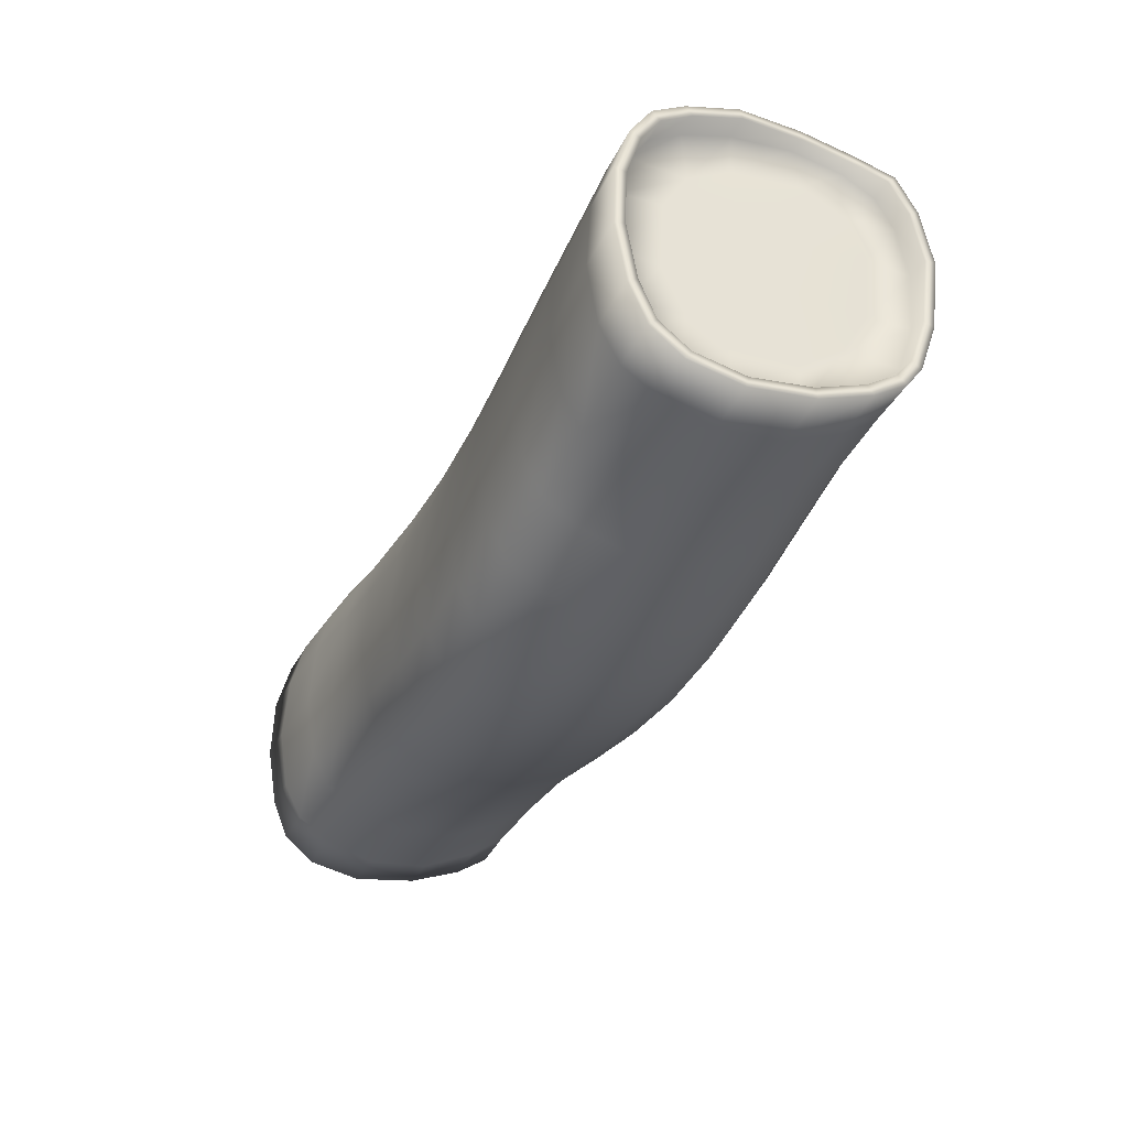
<metadata>
{"format":"obj","ext":"obj","renderer":"f3d","projection":"perspective","resolution":1024,"background":"white","views":[{"elev":-35.9,"azim":66.0,"up":"+Z"}]}
</metadata>
<code>
v 0.4578 0.2273 -0.415
v 0.456 0.3312 -0.3365
v 0.5975 0.333 -0.3334
v 0.5982 0.2339 -0.4012
v -1.918 0.258 0.4352
v -1.915 0.3561 0.3772
v -2.064 0.3578 0.3738
v -2.067 0.2591 0.4322
v 0.4561 -0.3925 0.2336
v 0.5975 -0.3942 0.2361
v 0.5975 -0.333 0.3326
v 0.4558 -0.3321 0.3302
v -1.918 0.4144 0.2785
v -2.067 0.4164 0.2746
v -1.946 0.3306 -0.3171
v -2.094 0.333 -0.3218
v -2.093 0.3944 -0.2252
v -1.946 0.3925 -0.2181
v -2.088 0.4446 -0.07133
v -1.94 0.4424 -0.06517
v 0.6155 0.455 0.1057
v 0.6161 0.423 0.09989
v 0.5792 0.4212 -0.07613
v 0.5782 0.4529 -0.08364
v -1.928 0.4519 0.1214
v -2.076 0.4541 0.1164
v 0.4634 -0.3684 -0.4128
v 0.6039 -0.3653 -0.4021
v 0.6018 -0.4148 -0.2821
v 0.4624 -0.4241 -0.3059
v 0.599 -0.4454 -0.1022
v 0.4592 -0.4521 -0.1234
v 0.456 -0.4382 0.08279
v 0.5975 -0.4399 0.08757
v 0.6048 -0.2741 -0.4742
v 0.6048 -0.2561 -0.4439
v 0.6039 -0.3408 -0.3778
v -2.076 0.1025 0.4683
v -2.076 0.09631 0.4361
v -2.086 -0.07779 0.4303
v -2.087 -0.08502 0.4626
v 0.6041 -0.08247 0.4461
v 0.5981 -0.236 0.3944
v 0.5986 -0.2181 0.3657
v 0.6051 -0.07513 0.4146
v 0.589 0.1076 0.4637
v 0.5897 0.1017 0.4318
v 0.5979 0.2635 0.427
v 0.5981 0.2462 0.398
v -2.093 0.3655 -0.2075
v -2.087 0.4127 -0.06406
v 0.627 0.3578 0.3624
v 0.627 0.3331 0.3378
v -2.087 -0.3651 -0.3906
v -2.087 -0.3406 -0.3664
v -2.087 -0.2559 -0.4324
v -2.086 -0.2739 -0.4626
v -2.094 0.3084 -0.2975
v 0.6031 -0.1168 -0.5014
v 0.6032 -0.1101 -0.4687
v -2.089 -0.4004 0.2487
v -2.089 -0.3703 0.2312
v -2.094 -0.4071 0.09234
v -2.094 -0.4397 0.09901
v 0.6001 0.07502 -0.4683
v 0.6003 0.06857 -0.436
v 0.6243 0.4168 0.2633
v 0.6246 0.3878 0.246
v -2.064 0.3329 0.3489
v -2.067 0.2414 0.4029
v 0.5984 0.2159 -0.3733
v -2.092 -0.445 -0.09082
v -2.092 -0.4127 -0.08501
v -2.089 -0.386 -0.2544
v -2.089 -0.4146 -0.2706
v 0.5976 0.3083 -0.3089
v 0.5722 0.4022 -0.2381
v 0.5728 0.3735 -0.2201
v -2.088 -0.11 -0.4572
v -2.088 -0.1167 -0.4898
v 0.602 -0.3861 -0.2659
v 0.5991 -0.413 -0.09634
v 0.5975 -0.3083 0.3079
v -1.944 -0.3425 0.3545
v -1.942 -0.2392 0.4207
v -2.089 -0.2418 0.4188
v -2.091 -0.3464 0.3516
v -1.939 -0.08375 0.4649
v -1.928 0.1025 0.471
v -2.091 0.06953 -0.4236
v -2.091 0.07607 -0.4556
v -2.093 0.2164 -0.3615
v -2.093 0.2344 -0.3892
v 0.4634 -0.2724 -0.4737
v 0.4634 -0.1245 -0.5193
v 0.4612 0.06186 -0.4962
v 0.5976 -0.4073 0.08097
v 0.5975 -0.365 0.2186
v -2.088 -0.2246 0.3918
v -2.016 -0.07609 0.4282
v -2.021 -0.218 0.3816
v 0.5611 0.3325 0.337
v 0.5585 0.3871 0.2455
v 0.5376 -0.07496 0.4137
v 0.5495 0.09695 0.4249
v 0.5359 -0.394 -0.2827
v 0.533 -0.4204 -0.1142
v -2.022 -0.3056 0.3264
v -2.092 -0.3221 0.3289
v 0.5368 -0.3424 -0.3819
v 0.5585 0.2413 0.3912
v 0.5975 -0.4399 0.08757
v 0.5976 -0.4073 0.08097
v 0.5368 -0.2533 -0.4385
v 0.53 -0.4074 0.07743
v 0.5295 -0.3642 0.2181
v -2.015 -0.3418 -0.3647
v -2.015 -0.2528 -0.4213
v 0.5368 -0.116 -0.4808
v 0.5295 -0.3077 0.3072
v -2.022 0.3063 -0.2954
v -2.022 0.3644 -0.2019
v 0.5349 0.05637 -0.4608
v -2.016 0.4112 -0.05918
v -1.992 0.331 0.3518
v -1.995 0.2398 0.4058
v 0.5318 0.2096 -0.386
v 0.53 -0.4074 0.07743
v -2.022 -0.3641 0.2345
v 0.5301 0.3065 -0.3123
v -2.076 0.4216 0.1102
v -2.015 -0.1157 -0.4636
v -2.067 0.3865 0.2569
v -1.995 0.3854 0.2602
v -2.017 0.05659 -0.4436
v -2.022 -0.4068 0.09386
v -2.02 0.2096 -0.369
v 0.5495 0.4222 0.09962
v -2.019 -0.4198 -0.09767
v -2.016 -0.3934 -0.2659
v -2.004 0.09542 0.4392
v 0.5376 0.413 -0.07421
v 0.5308 0.3653 -0.218
v 0.5307 -0.2176 0.3649
v -2.023 0.2038 -0.2007
v -2.022 0.3644 -0.2019
v -2.022 0.3063 -0.2954
v -2.02 0.2096 -0.369
v 0.557 0.228 0.2319
v 0.5585 0.3871 0.2455
v 0.5611 0.3325 0.337
v 0.5585 0.2413 0.3912
v 0.5318 0.2096 -0.386
v 0.5301 0.3065 -0.3123
v 0.5308 0.3653 -0.218
v 0.5325 0.2048 -0.2151
v 0.5376 0.413 -0.07421
v 0.5381 0.2804 -0.08409
v 0.552 0.2913 0.1117
v 0.5495 0.4222 0.09962
v -1.995 0.2398 0.4058
v -1.992 0.331 0.3518
v -1.995 0.3854 0.2602
v -2 0.2253 0.2447
v -2.005 0.4203 0.1143
v -2.005 0.2886 0.1246
v -2.005 0.4203 0.1143
v -2.018 0.2783 -0.07039
v -2.016 0.4112 -0.05918
v -2.019 -0.4198 -0.09767
v -2.019 -0.2887 -0.1114
v -2.019 -0.2302 -0.2433
v -2.016 -0.3934 -0.2659
v -2.025 -0.0815 -0.07713
v -2.019 -0.1162 -0.3136
v -2.024 0.07756 -0.06806
v -2.02 0.07524 -0.2958
v -2.023 -0.2741 0.1039
v -2.022 -0.4068 0.09386
v -2.023 -0.07474 0.09324
v -2.016 0.08516 0.1005
v -2.022 -0.3641 0.2345
v -2.023 -0.206 0.2225
v -2.017 -0.08645 0.2949
v -2.004 0.1061 0.3072
v -2.022 -0.3056 0.3264
v -2.021 -0.218 0.3816
v -2.016 -0.07609 0.4282
v -2.004 0.09542 0.4392
v 0.53 -0.4074 0.07743
v 0.5303 -0.2746 0.08815
v 0.5313 -0.2056 0.2076
v 0.5295 -0.3642 0.2181
v 0.5358 -0.07319 0.08151
v 0.538 -0.08491 0.2811
v 0.5446 0.08791 0.08976
v 0.5519 0.1086 0.2943
v 0.5359 -0.394 -0.2827
v 0.5353 -0.2306 -0.2593
v 0.5337 -0.2892 -0.1272
v 0.533 -0.4204 -0.1142
v 0.5356 -0.1163 -0.3291
v 0.5333 -0.08085 -0.08926
v 0.5339 0.07525 -0.3114
v 0.5367 0.07974 -0.07785
v 0.5368 -0.3424 -0.3819
v 0.5368 -0.2533 -0.4385
v 0.5368 -0.116 -0.4808
v 0.5349 0.05637 -0.4608
v 0.5307 -0.2176 0.3649
v 0.5295 -0.3077 0.3072
v 0.5376 -0.07496 0.4137
v 0.5495 0.09695 0.4249
v -2.015 -0.2528 -0.4213
v -2.015 -0.3418 -0.3647
v -2.015 -0.1157 -0.4636
v -2.017 0.05659 -0.4436
v -1.944 0.2269 -0.3954
v -1.941 0.06189 -0.4764
v -1.7 0.2296 -0.4014
v -1.696 0.06675 -0.4814
v -1.465 0.235 -0.4206
v -1.462 0.075 -0.4992
v -1.234 0.2492 -0.4609
v -1.23 0.0864 -0.5408
v -0.9981 0.2608 -0.4981
v -0.9947 0.09582 -0.5791
v -0.7574 0.2663 -0.5201
v -0.754 0.1 -0.6018
v -0.5128 0.2636 -0.518
v -0.5094 0.09677 -0.5999
v -0.2669 0.2546 -0.4953
v -0.2635 0.08806 -0.5771
v -0.02259 0.2424 -0.4608
v -0.01919 0.07703 -0.542
v 0.2181 0.2309 -0.4283
v 0.2214 0.06692 -0.5089
v -1.938 -0.124 -0.4994
v -1.694 -0.1167 -0.5041
v -1.459 -0.1053 -0.5215
v -1.228 -0.09699 -0.5635
v -0.9925 -0.09 -0.602
v -0.7517 -0.08736 -0.6249
v -0.5071 -0.0912 -0.6232
v -0.2612 -0.09955 -0.6003
v -0.01697 -0.1093 -0.5651
v 0.2236 -0.1178 -0.5317
v -1.938 -0.2716 -0.454
v -1.694 -0.2623 -0.4593
v -1.459 -0.2484 -0.4775
v -1.228 -0.2426 -0.5187
v -0.9925 -0.2375 -0.5567
v -0.7517 -0.2361 -0.5792
v -0.5071 -0.2404 -0.5772
v -0.2612 -0.2485 -0.5545
v -0.01697 -0.2573 -0.5195
v 0.2236 -0.2644 -0.4866
v -1.938 -0.3674 -0.3932
v -1.694 -0.3568 -0.3993
v -1.459 -0.3413 -0.4185
v -1.228 -0.3371 -0.4587
v -0.9925 -0.3333 -0.4958
v -0.7517 -0.3326 -0.5178
v -0.5071 -0.3373 -0.5157
v -0.2612 -0.3451 -0.4931
v -0.01697 -0.3533 -0.4585
v 0.2236 -0.3596 -0.4261
v 0.4842 0.2584 0.4175
v 0.4741 0.1026 0.4535
v 0.2442 0.2618 0.3968
v 0.2341 0.1072 0.4324
v 0.003769 0.2736 0.3718
v -0.006428 0.1177 0.4077
v -0.2404 0.2859 0.3428
v -0.2506 0.129 0.3789
v -0.4863 0.295 0.3217
v -0.4966 0.1378 0.3579
v -0.731 0.2976 0.3169
v -0.7412 0.1409 0.353
v -0.9718 0.2918 0.332
v -0.982 0.1364 0.3679
v -1.208 0.2798 0.3584
v -1.218 0.1264 0.3937
v -1.439 0.2652 0.3848
v -1.449 0.1143 0.4195
v -1.674 0.2602 0.418
v -1.684 0.1068 0.4533
v 0.4624 -0.08203 0.4428
v 0.222 -0.07641 0.4217
v -0.01855 -0.06773 0.3974
v -0.2627 -0.05782 0.3691
v -0.5085 -0.04956 0.3487
v -0.753 -0.04601 0.3443
v -0.9936 -0.04913 0.3597
v -1.229 -0.0568 0.3862
v -1.46 -0.06592 0.4125
v -1.695 -0.07677 0.4467
v 0.4565 -0.235 0.3921
v 0.2168 -0.228 0.3724
v -0.02343 -0.221 0.3482
v -0.2673 -0.2125 0.3203
v -0.5129 -0.2048 0.3004
v -0.7571 -0.2011 0.2968
v -0.9974 -0.2033 0.3132
v -1.233 -0.2092 0.3408
v -1.463 -0.216 0.3685
v -1.698 -0.2298 0.4025
v 0.2163 -0.3247 0.3109
v -0.02419 -0.3193 0.2857
v -0.2683 -0.312 0.2568
v -0.5141 -0.3052 0.2363
v -0.7585 -0.3018 0.2324
v -0.9989 -0.3039 0.2488
v -1.234 -0.3092 0.2769
v -1.465 -0.315 0.3052
v -1.7 -0.3311 0.3376
v -1.946 -0.4371 0.1013
v -1.941 -0.3968 0.2527
v -1.701 -0.4255 0.0885
v -1.698 -0.3852 0.2377
v -1.467 -0.4088 0.06093
v -1.463 -0.3687 0.2075
v -1.235 -0.4058 0.02899
v -1.232 -0.3644 0.178
v -0.9999 -0.4029 -0.001708
v -0.9972 -0.3605 0.1493
v -0.7592 -0.4028 -0.01959
v -0.7569 -0.3595 0.1326
v -0.5146 -0.4077 -0.01588
v -0.5128 -0.3637 0.1367
v -0.2687 -0.4154 0.005812
v -0.2673 -0.371 0.1579
v -0.02437 -0.4231 0.03703
v -0.02346 -0.3784 0.1879
v 0.2163 -0.4288 0.06506
v 0.2168 -0.384 0.2145
v -1.939 -0.4229 -0.2865
v -1.943 -0.4509 -0.1045
v -1.695 -0.4116 -0.2941
v -1.698 -0.4392 -0.1145
v -1.46 -0.3951 -0.3151
v -1.464 -0.4223 -0.1386
v -1.229 -0.3918 -0.3535
v -1.232 -0.4194 -0.174
v -0.9936 -0.3887 -0.3892
v -0.9967 -0.4167 -0.2073
v -0.7528 -0.3885 -0.4102
v -0.756 -0.4168 -0.2269
v -0.5082 -0.3933 -0.4079
v -0.5114 -0.4217 -0.2239
v -0.2623 -0.4012 -0.3855
v -0.2655 -0.4294 -0.2018
v -0.01799 -0.4089 -0.3517
v -0.02116 -0.437 -0.1692
v 0.2226 -0.4148 -0.3202
v 0.2195 -0.4426 -0.1394
v 0.474 0.4529 0.103
v 0.4842 0.4154 0.2605
v 0.2341 0.4546 0.08505
v 0.2442 0.4173 0.2412
v -0.006426 0.4681 0.0572
v 0.003771 0.4306 0.2147
v -0.2506 0.4817 0.02612
v -0.2403 0.4439 0.1847
v -0.4964 0.4911 0.004461
v -0.4861 0.4532 0.1633
v -0.741 0.4931 0.0006787
v -0.7308 0.4553 0.1591
v -0.982 0.4857 0.0184
v -0.9718 0.4482 0.1755
v -1.218 0.4711 0.04884
v -1.208 0.4342 0.2039
v -1.449 0.4532 0.08045
v -1.439 0.4169 0.2329
v -1.684 0.4515 0.1084
v -1.674 0.4145 0.2634
v 0.4561 0.3934 -0.2371
v 0.4621 0.4437 -0.08348
v 0.2161 0.3954 -0.2522
v 0.2217 0.4449 -0.1003
v -0.02458 0.4084 -0.2831
v -0.01887 0.4584 -0.1298
v -0.2689 0.4217 -0.3165
v -0.2632 0.472 -0.1621
v -0.5148 0.431 -0.3388
v -0.509 0.4814 -0.1841
v -0.7594 0.4332 -0.3414
v -0.7536 0.4834 -0.1873
v -1 0.4263 -0.3209
v -0.9944 0.4761 -0.168
v -1.236 0.4125 -0.286
v -1.23 0.4617 -0.1352
v -1.467 0.3956 -0.2488
v -1.461 0.4439 -0.1004
v -1.702 0.3929 -0.2266
v -1.696 0.4421 -0.07568
v 0.2163 0.3339 -0.3505
v -0.02438 0.3464 -0.3823
v -0.2687 0.3592 -0.4163
v -0.5146 0.3685 -0.4388
v -0.7592 0.3708 -0.4412
v -0.9999 0.3644 -0.4198
v -1.235 0.3515 -0.3836
v -1.467 0.3356 -0.3447
v -1.701 0.3319 -0.3242
v 0.4872 0.3568 0.3593
v 0.2472 0.3593 0.3392
v 0.006761 0.372 0.3136
v -0.2373 0.385 0.2842
v -0.4831 0.3942 0.2631
v -0.7278 0.3965 0.2585
v -0.9688 0.3899 0.2741
v -1.205 0.3767 0.3012
v -1.436 0.3603 0.3285
v -1.671 0.357 0.3607
v 0.456 -0.4382 0.08279
v -2.094 -0.4071 0.09234
v -2.022 -0.4068 0.09386
v -1.946 -0.4371 0.1013
v -2.094 -0.4397 0.09901
v -1.701 -0.4255 0.0885
v -1.467 -0.4088 0.06093
v -1.235 -0.4058 0.02899
v -0.9999 -0.4029 -0.001708
v -0.7592 -0.4028 -0.01959
v -0.5146 -0.4077 -0.01588
v -0.2687 -0.4154 0.005812
v -0.02437 -0.4231 0.03703
v 0.2163 -0.4288 0.06506
g Object_4
f 1 2 3
f 1 3 4
f 5 6 7
f 5 7 8
f 9 10 11
f 9 11 12
f 13 14 7
f 13 7 6
f 15 16 17
f 15 17 18
f 18 17 19
f 18 19 20
f 21 22 23
f 21 23 24
f 25 26 14
f 25 14 13
f 27 28 29
f 27 29 30
f 30 29 31
f 30 31 32
f 33 34 10
f 33 10 9
f 28 35 36
f 28 36 37
f 38 39 40
f 38 40 41
f 42 43 44
f 42 44 45
f 46 42 45
f 46 45 47
f 48 46 47
f 48 47 49
f 17 50 51
f 17 51 19
f 52 48 49
f 52 49 53
f 54 55 56
f 54 56 57
f 16 58 50
f 16 50 17
f 35 59 60
f 35 60 36
f 61 62 63
f 61 63 64
f 59 65 66
f 59 66 60
f 21 67 68
f 21 68 22
f 7 69 70
f 7 70 8
f 65 4 71
f 65 71 66
f 72 73 74
f 72 74 75
f 4 3 76
f 4 76 71
f 77 24 23
f 77 23 78
f 75 74 55
f 75 55 54
f 3 77 78
f 3 78 76
f 57 56 79
f 57 79 80
f 31 29 81
f 31 81 82
f 43 11 83
f 43 83 44
f 84 85 86
f 84 86 87
f 85 88 41
f 85 41 86
f 88 89 38
f 88 38 41
f 89 5 8
f 89 8 38
f 80 79 90
f 80 90 91
f 67 52 53
f 67 53 68
f 91 90 92
f 91 92 93
f 27 94 35
f 27 35 28
f 94 95 59
f 94 59 35
f 95 96 65
f 95 65 59
f 96 1 4
f 96 4 65
f 10 34 97
f 10 97 98
f 29 28 37
f 29 37 81
f 93 92 58
f 93 58 16
f 11 10 98
f 11 98 83
f 99 40 100
f 99 100 101
f 68 53 102
f 68 102 103
f 47 45 104
f 47 104 105
f 82 81 106
f 82 106 107
f 101 108 109
f 101 109 99
f 81 37 110
f 81 110 106
f 49 47 105
f 49 105 111
f 112 31 82
f 112 82 113
f 37 36 114
f 37 114 110
f 53 49 111
f 53 111 102
f 98 97 115
f 98 115 116
f 56 55 117
f 56 117 118
f 36 60 119
f 36 119 114
f 83 98 116
f 83 116 120
f 50 58 121
f 50 121 122
f 60 66 123
f 60 123 119
f 51 50 122
f 51 122 124
f 70 69 125
f 70 125 126
f 66 71 127
f 66 127 123
f 113 82 107
f 113 107 128
f 62 109 108
f 62 108 129
f 71 76 130
f 71 130 127
f 131 26 19
f 131 19 51
f 79 56 118
f 79 118 132
f 69 133 134
f 69 134 125
f 90 79 132
f 90 132 135
f 63 62 129
f 63 129 136
f 92 90 135
f 92 135 137
f 22 68 103
f 22 103 138
f 58 92 137
f 58 137 121
f 74 73 139
f 74 139 140
f 39 70 126
f 39 126 141
f 55 74 140
f 55 140 117
f 78 23 142
f 78 142 143
f 40 39 141
f 40 141 100
f 44 83 120
f 44 120 144
f 45 44 144
f 45 144 104
f 76 78 143
f 76 143 130
f 145 146 147
f 145 147 148
f 149 150 151
f 149 151 152
f 153 154 155
f 153 155 156
f 156 155 157
f 156 157 158
f 159 160 150
f 159 150 149
f 161 162 163
f 161 163 164
f 164 163 165
f 164 165 166
f 131 51 124
f 131 124 167
f 168 169 146
f 168 146 145
f 170 171 172
f 170 172 173
f 171 174 175
f 171 175 172
f 174 176 177
f 174 177 175
f 176 168 145
f 176 145 177
f 165 169 168
f 165 168 166
f 178 171 170
f 178 170 179
f 180 174 171
f 180 171 178
f 181 176 174
f 181 174 180
f 182 183 178
f 182 178 179
f 183 184 180
f 183 180 178
f 184 185 181
f 184 181 180
f 185 164 166
f 185 166 181
f 186 187 183
f 186 183 182
f 187 188 184
f 187 184 183
f 188 189 185
f 188 185 184
f 189 161 164
f 189 164 185
f 190 191 192
f 190 192 193
f 191 194 195
f 191 195 192
f 194 196 197
f 194 197 195
f 196 159 149
f 196 149 197
f 198 199 200
f 198 200 201
f 199 202 203
f 199 203 200
f 202 204 205
f 202 205 203
f 204 156 158
f 204 158 205
f 206 207 199
f 206 199 198
f 207 208 202
f 207 202 199
f 208 209 204
f 208 204 202
f 209 153 156
f 209 156 204
f 193 192 210
f 193 210 211
f 192 195 212
f 192 212 210
f 195 197 213
f 195 213 212
f 197 149 152
f 197 152 213
f 173 172 214
f 173 214 215
f 172 175 216
f 172 216 214
f 175 177 217
f 175 217 216
f 177 145 148
f 177 148 217
f 8 70 39
f 8 39 38
f 166 168 176
f 166 176 181
f 133 14 26
f 133 26 131
f 91 93 218
f 91 218 219
f 219 218 220
f 219 220 221
f 221 220 222
f 221 222 223
f 223 222 224
f 223 224 225
f 225 224 226
f 225 226 227
f 227 226 228
f 227 228 229
f 229 228 230
f 229 230 231
f 231 230 232
f 231 232 233
f 233 232 234
f 233 234 235
f 235 234 236
f 235 236 237
f 237 236 1
f 237 1 96
f 80 91 219
f 80 219 238
f 238 219 221
f 238 221 239
f 239 221 223
f 239 223 240
f 240 223 225
f 240 225 241
f 241 225 227
f 241 227 242
f 242 227 229
f 242 229 243
f 243 229 231
f 243 231 244
f 244 231 233
f 244 233 245
f 245 233 235
f 245 235 246
f 246 235 237
f 246 237 247
f 247 237 96
f 247 96 95
f 57 80 238
f 57 238 248
f 248 238 239
f 248 239 249
f 249 239 240
f 249 240 250
f 250 240 241
f 250 241 251
f 251 241 242
f 251 242 252
f 252 242 243
f 252 243 253
f 253 243 244
f 253 244 254
f 254 244 245
f 254 245 255
f 255 245 246
f 255 246 256
f 256 246 247
f 256 247 257
f 257 247 95
f 257 95 94
f 54 57 248
f 54 248 258
f 258 248 249
f 258 249 259
f 259 249 250
f 259 250 260
f 260 250 251
f 260 251 261
f 261 251 252
f 261 252 262
f 262 252 253
f 262 253 263
f 263 253 254
f 263 254 264
f 264 254 255
f 264 255 265
f 265 255 256
f 265 256 266
f 266 256 257
f 266 257 267
f 267 257 94
f 267 94 27
f 46 48 268
f 46 268 269
f 269 268 270
f 269 270 271
f 271 270 272
f 271 272 273
f 273 272 274
f 273 274 275
f 275 274 276
f 275 276 277
f 277 276 278
f 277 278 279
f 279 278 280
f 279 280 281
f 281 280 282
f 281 282 283
f 283 282 284
f 283 284 285
f 285 284 286
f 285 286 287
f 287 286 5
f 287 5 89
f 42 46 269
f 42 269 288
f 288 269 271
f 288 271 289
f 289 271 273
f 289 273 290
f 290 273 275
f 290 275 291
f 291 275 277
f 291 277 292
f 292 277 279
f 292 279 293
f 293 279 281
f 293 281 294
f 294 281 283
f 294 283 295
f 295 283 285
f 295 285 296
f 296 285 287
f 296 287 297
f 297 287 89
f 297 89 88
f 43 42 288
f 43 288 298
f 298 288 289
f 298 289 299
f 299 289 290
f 299 290 300
f 300 290 291
f 300 291 301
f 301 291 292
f 301 292 302
f 302 292 293
f 302 293 303
f 303 293 294
f 303 294 304
f 304 294 295
f 304 295 305
f 305 295 296
f 305 296 306
f 306 296 297
f 306 297 307
f 307 297 88
f 307 88 85
f 11 43 298
f 11 298 12
f 12 298 299
f 12 299 308
f 308 299 300
f 308 300 309
f 309 300 301
f 309 301 310
f 310 301 302
f 310 302 311
f 311 302 303
f 311 303 312
f 312 303 304
f 312 304 313
f 313 304 305
f 313 305 314
f 314 305 306
f 314 306 315
f 315 306 307
f 315 307 316
f 316 307 85
f 316 85 84
f 64 317 318
f 64 318 61
f 317 319 320
f 317 320 318
f 319 321 322
f 319 322 320
f 321 323 324
f 321 324 322
f 323 325 326
f 323 326 324
f 325 327 328
f 325 328 326
f 327 329 330
f 327 330 328
f 329 331 332
f 329 332 330
f 331 333 334
f 331 334 332
f 333 335 336
f 333 336 334
f 335 33 9
f 335 9 336
f 75 337 338
f 75 338 72
f 337 339 340
f 337 340 338
f 339 341 342
f 339 342 340
f 341 343 344
f 341 344 342
f 343 345 346
f 343 346 344
f 345 347 348
f 345 348 346
f 347 349 350
f 347 350 348
f 349 351 352
f 349 352 350
f 351 353 354
f 351 354 352
f 353 355 356
f 353 356 354
f 355 30 32
f 355 32 356
f 54 258 337
f 54 337 75
f 258 259 339
f 258 339 337
f 259 260 341
f 259 341 339
f 260 261 343
f 260 343 341
f 261 262 345
f 261 345 343
f 262 263 347
f 262 347 345
f 263 264 349
f 263 349 347
f 264 265 351
f 264 351 349
f 265 266 353
f 265 353 351
f 266 267 355
f 266 355 353
f 267 27 30
f 267 30 355
f 21 357 358
f 21 358 67
f 357 359 360
f 357 360 358
f 359 361 362
f 359 362 360
f 361 363 364
f 361 364 362
f 363 365 366
f 363 366 364
f 365 367 368
f 365 368 366
f 367 369 370
f 367 370 368
f 369 371 372
f 369 372 370
f 371 373 374
f 371 374 372
f 373 375 376
f 373 376 374
f 375 25 13
f 375 13 376
f 77 377 378
f 77 378 24
f 377 379 380
f 377 380 378
f 379 381 382
f 379 382 380
f 381 383 384
f 381 384 382
f 383 385 386
f 383 386 384
f 385 387 388
f 385 388 386
f 387 389 390
f 387 390 388
f 389 391 392
f 389 392 390
f 391 393 394
f 391 394 392
f 393 395 396
f 393 396 394
f 395 18 20
f 395 20 396
f 3 2 377
f 3 377 77
f 2 397 379
f 2 379 377
f 397 398 381
f 397 381 379
f 398 399 383
f 398 383 381
f 399 400 385
f 399 385 383
f 400 401 387
f 400 387 385
f 401 402 389
f 401 389 387
f 402 403 391
f 402 391 389
f 403 404 393
f 403 393 391
f 404 405 395
f 404 395 393
f 405 15 18
f 405 18 395
f 67 358 406
f 67 406 52
f 358 360 407
f 358 407 406
f 360 362 408
f 360 408 407
f 362 364 409
f 362 409 408
f 364 366 410
f 364 410 409
f 366 368 411
f 366 411 410
f 368 370 412
f 368 412 411
f 370 372 413
f 370 413 412
f 372 374 414
f 372 414 413
f 374 376 415
f 374 415 414
f 376 13 6
f 376 6 415
f 61 318 84
f 61 84 87
f 318 320 316
f 318 316 84
f 320 322 315
f 320 315 316
f 322 324 314
f 322 314 315
f 324 326 313
f 324 313 314
f 326 328 312
f 326 312 313
f 328 330 311
f 328 311 312
f 330 332 310
f 330 310 311
f 332 334 309
f 332 309 310
f 334 336 308
f 334 308 309
f 336 9 12
f 336 12 308
f 48 52 406
f 48 406 268
f 268 406 407
f 268 407 270
f 270 407 408
f 270 408 272
f 272 408 409
f 272 409 274
f 274 409 410
f 274 410 276
f 276 410 411
f 276 411 278
f 278 411 412
f 278 412 280
f 280 412 413
f 280 413 282
f 282 413 414
f 282 414 284
f 284 414 415
f 284 415 286
f 286 415 6
f 286 6 5
f 93 16 15
f 93 15 218
f 218 15 405
f 218 405 220
f 220 405 404
f 220 404 222
f 222 404 403
f 222 403 224
f 224 403 402
f 224 402 226
f 226 402 401
f 226 401 228
f 228 401 400
f 228 400 230
f 230 400 399
f 230 399 232
f 232 399 398
f 232 398 234
f 234 398 397
f 234 397 236
f 236 397 2
f 236 2 1
f 191 190 201
f 191 201 200
f 160 159 158
f 160 158 157
f 194 191 200
f 194 200 203
f 22 138 142
f 22 142 23
f 196 194 203
f 196 203 205
f 31 112 416
f 31 416 32
f 417 418 139
f 417 139 73
f 19 26 25
f 19 25 20
f 159 196 205
f 159 205 158
f 419 420 72
f 419 72 338
f 421 419 338
f 421 338 340
f 422 421 340
f 422 340 342
f 423 422 342
f 423 342 344
f 424 423 344
f 424 344 346
f 425 424 346
f 425 346 348
f 426 425 348
f 426 348 350
f 427 426 350
f 427 350 352
f 428 427 352
f 428 352 354
f 429 428 354
f 429 354 356
f 416 429 356
f 416 356 32
f 357 21 24
f 357 24 378
f 359 357 378
f 359 378 380
f 361 359 380
f 361 380 382
f 363 361 382
f 363 382 384
f 365 363 384
f 365 384 386
f 367 365 386
f 367 386 388
f 369 367 388
f 369 388 390
f 371 369 390
f 371 390 392
f 373 371 392
f 373 392 394
f 375 373 394
f 375 394 396
f 25 375 396
f 25 396 20
f 420 417 73
f 420 73 72
f 131 167 134
f 131 134 133
f 14 133 69
f 14 69 7
f 87 109 62
f 87 62 61
f 109 87 86
f 109 86 99
f 41 40 99
f 41 99 86

</code>
